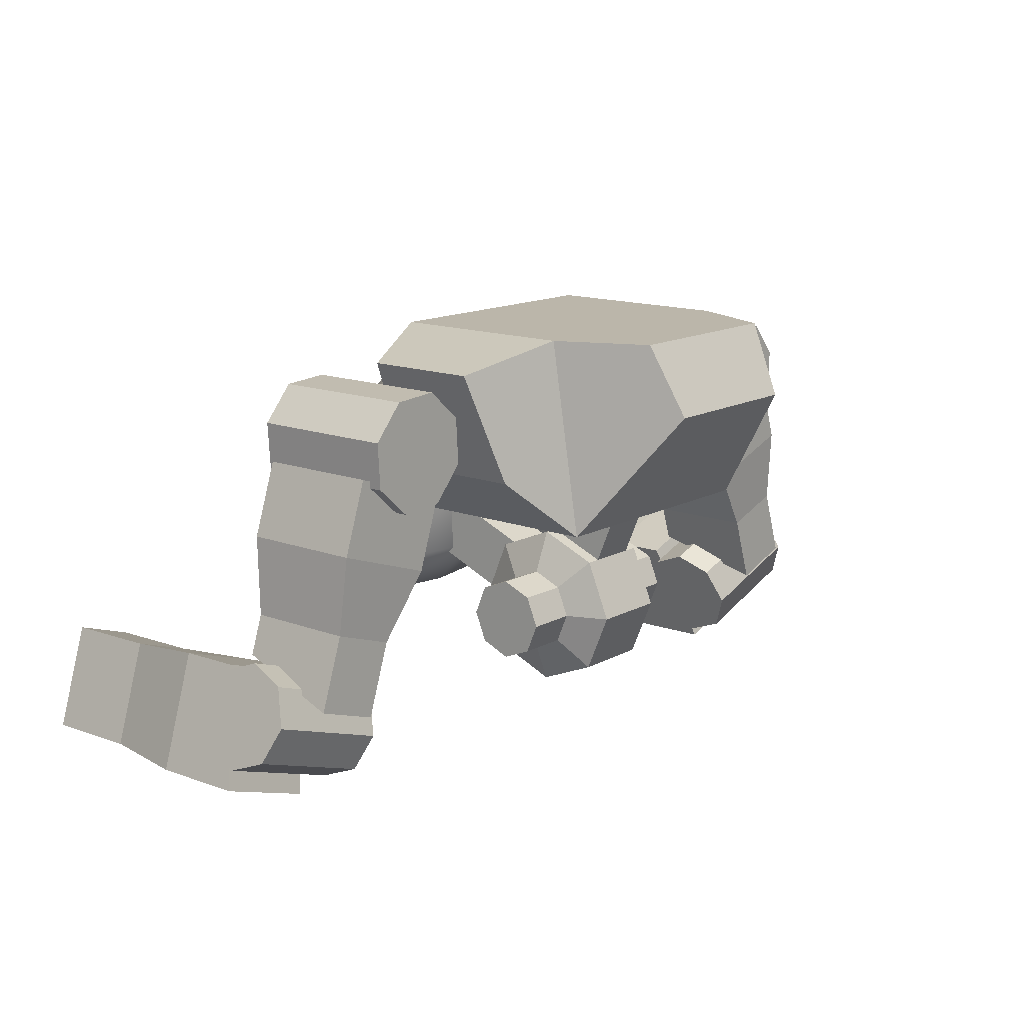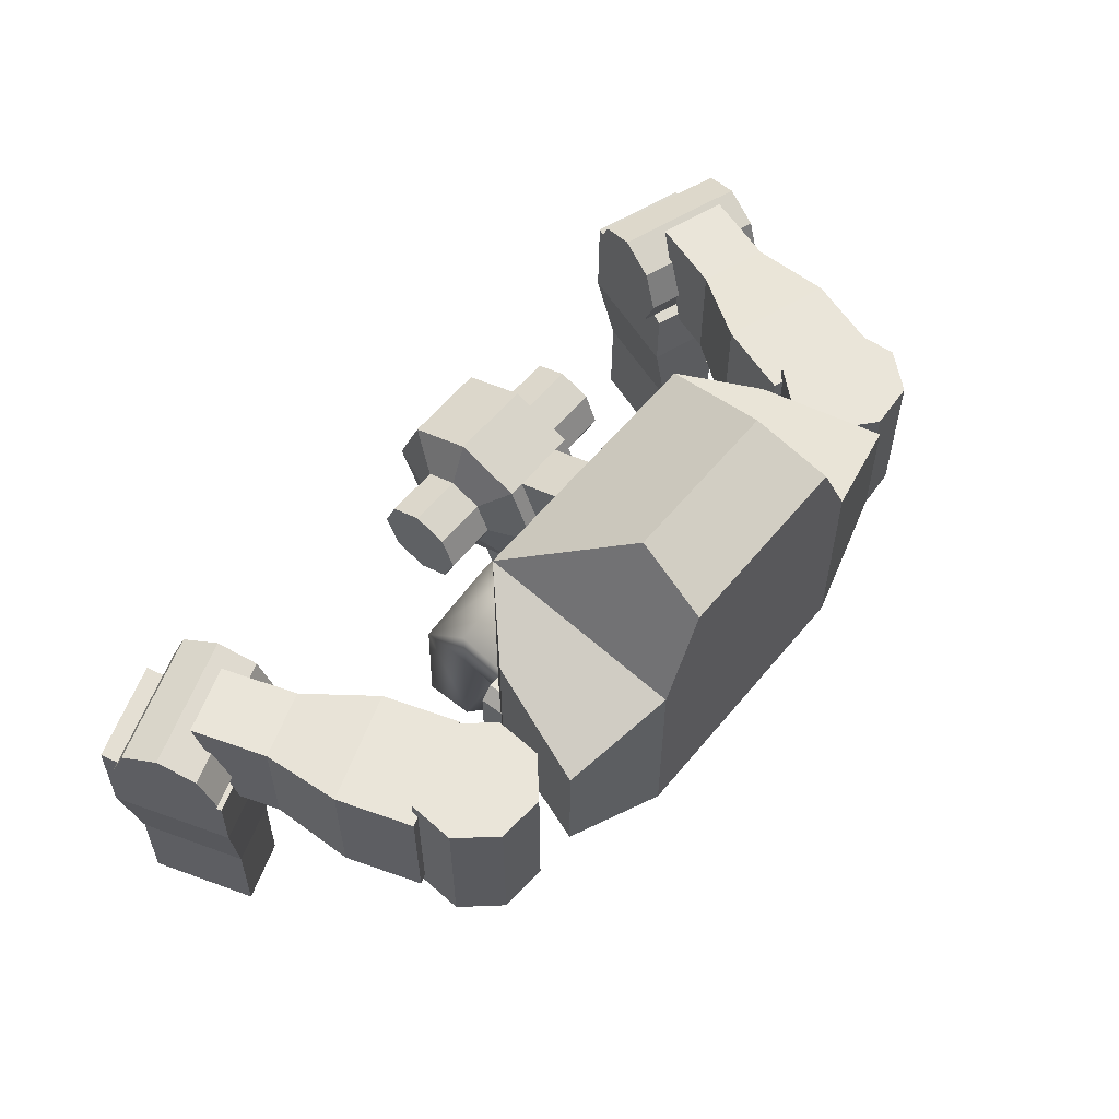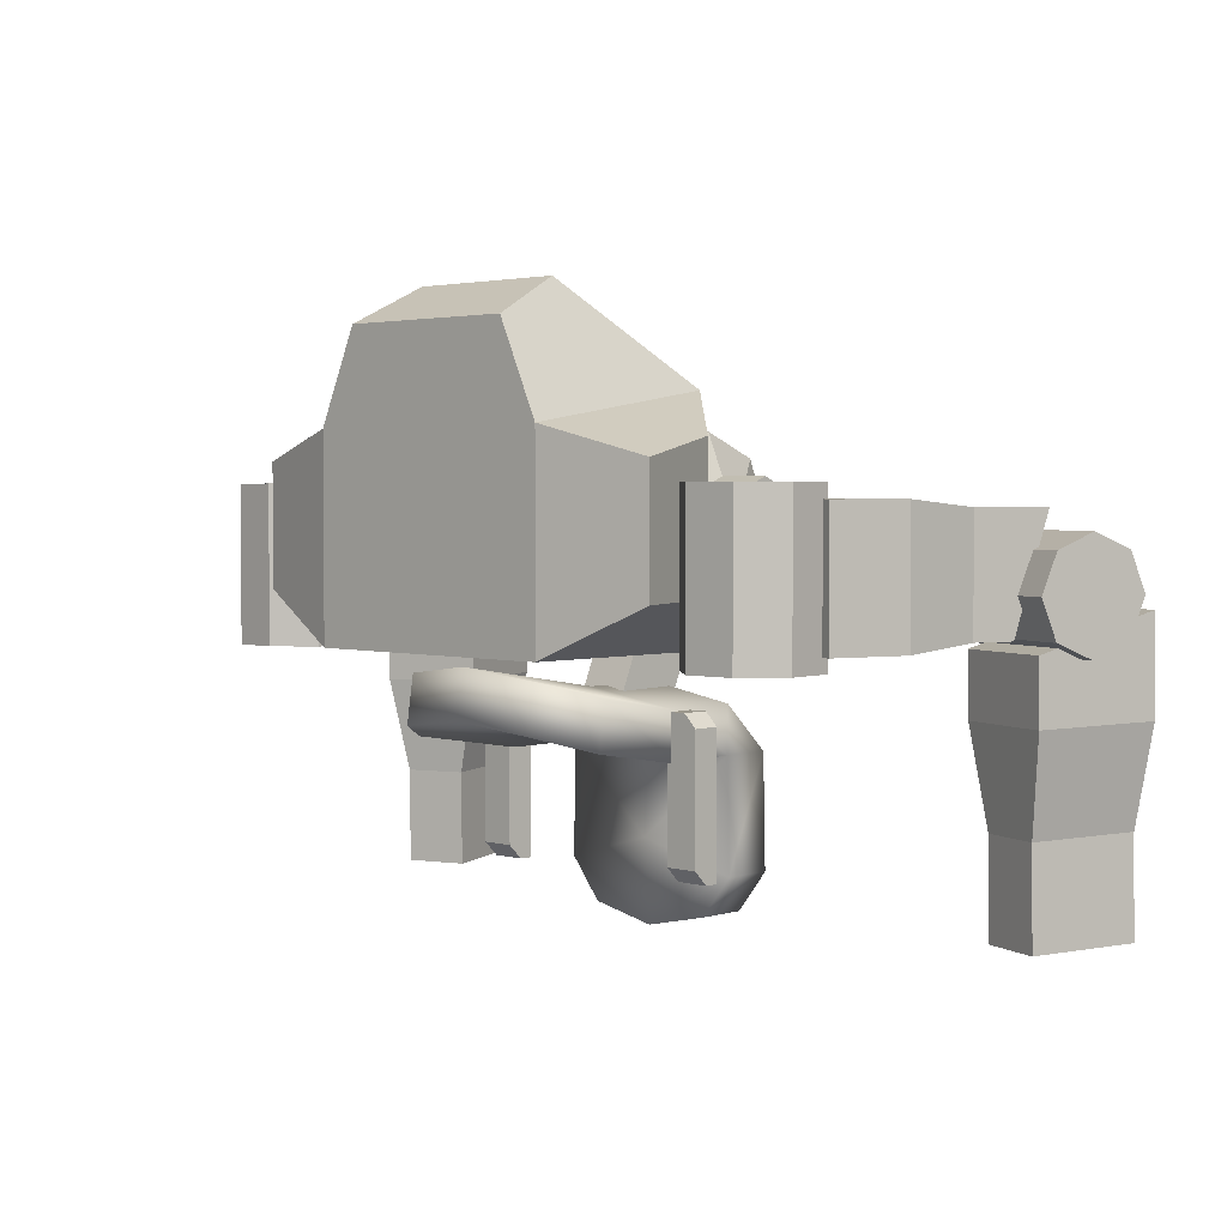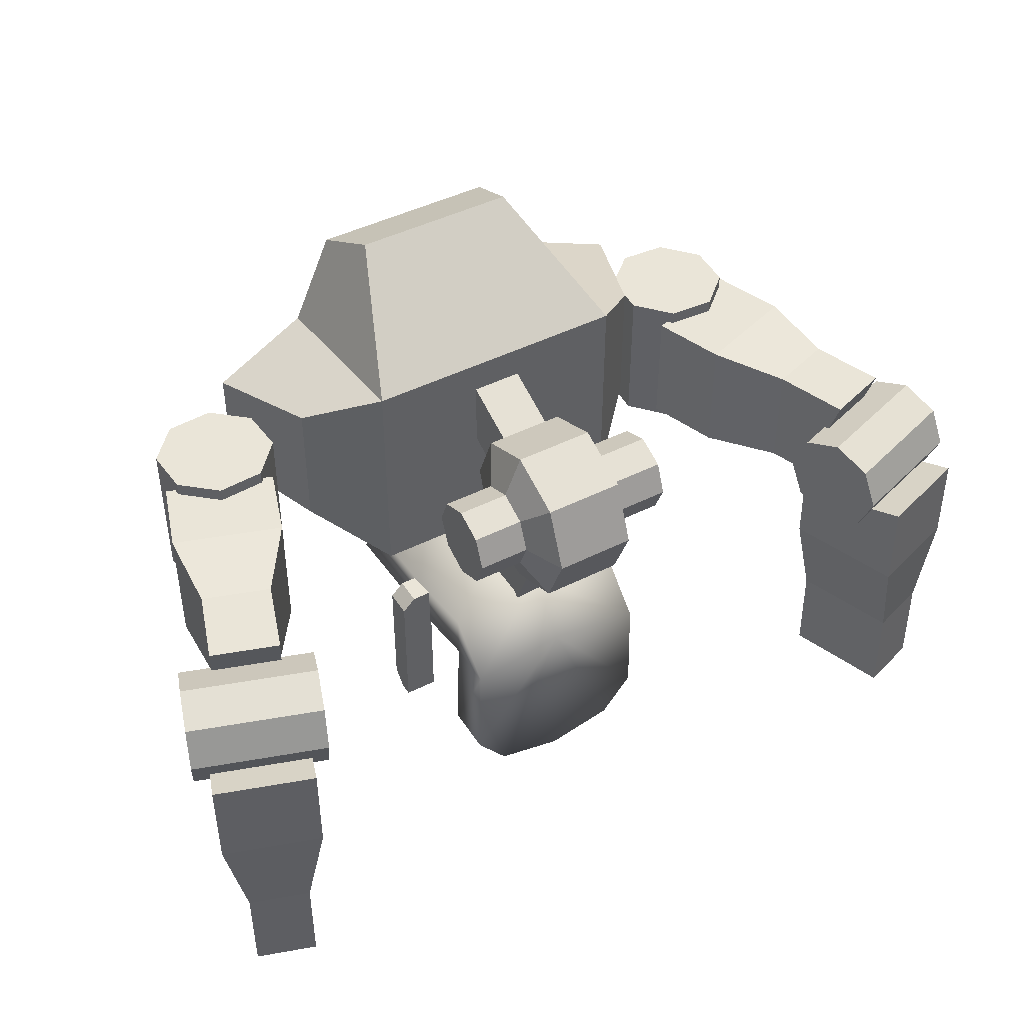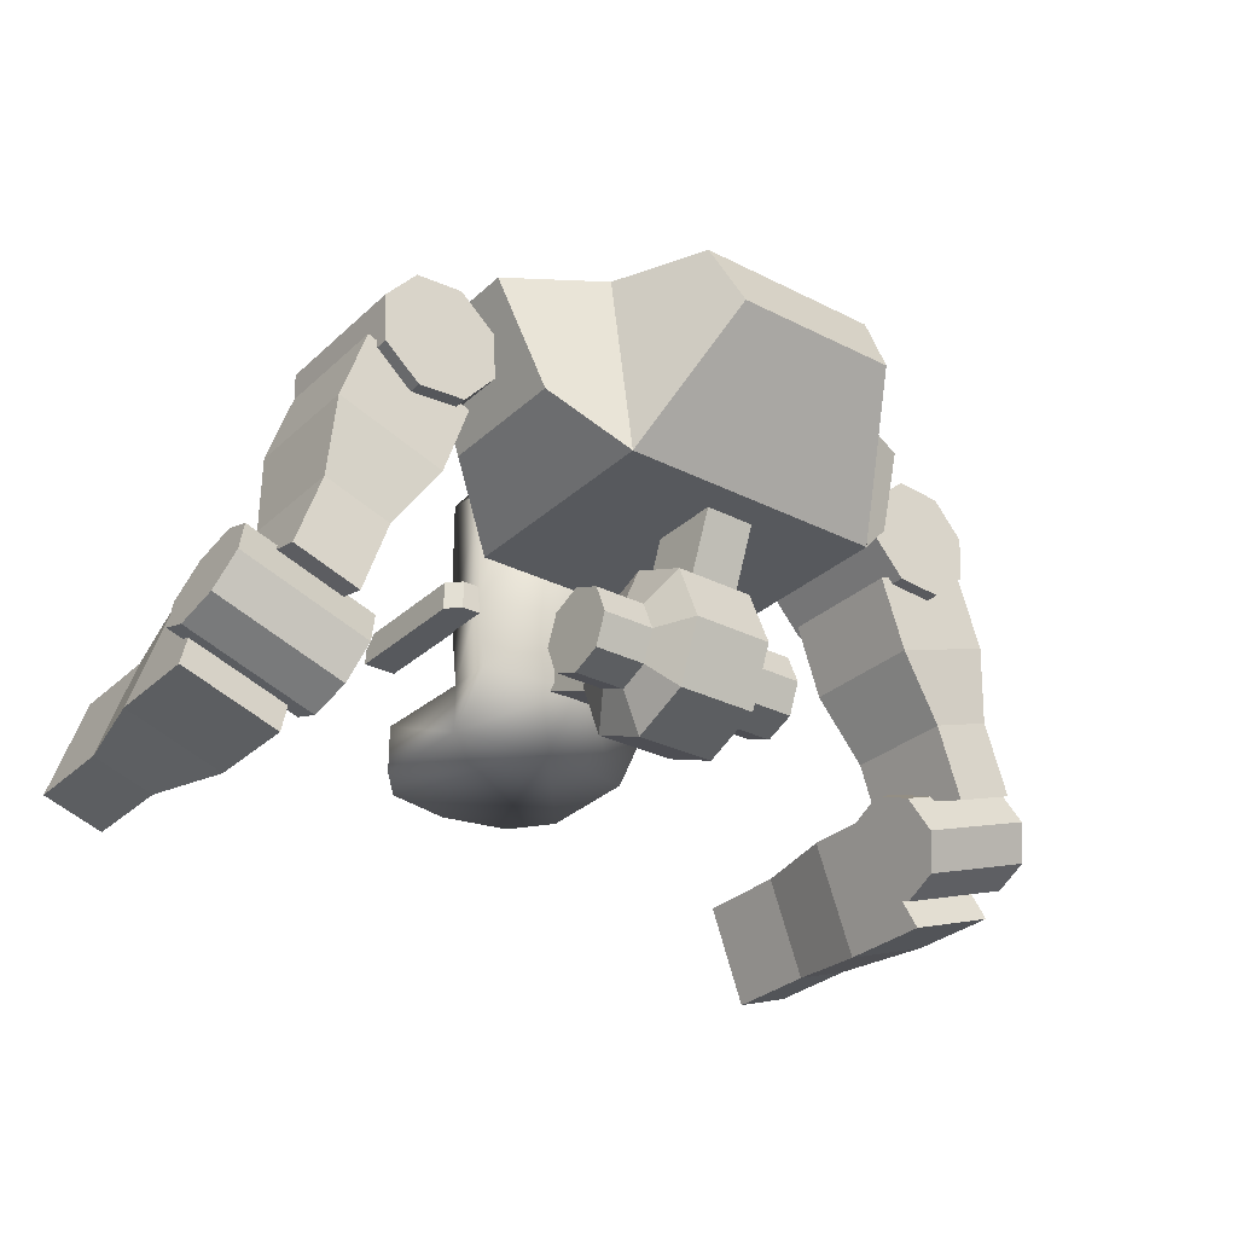
<metadata>
{"format":"obj","ext":"obj","renderer":"f3d","projection":"perspective","resolution":1024,"background":"white","views":[{"elev":14.1,"azim":-50.0,"up":"+Y"},{"elev":58.3,"azim":129.0,"up":"+Z"},{"elev":2.8,"azim":-135.9,"up":"+Z"},{"elev":44.8,"azim":-30.4,"up":"+Z"},{"elev":-29.1,"azim":-37.0,"up":"+Y"}]}
</metadata>
<code>
o head_Cube.007
v -0.8565 0.7134 -0.6792
v -0.8565 1.977 -0.6792
v -0.8565 0.7134 0.7599
v -0.8565 1.977 0.558
v -1.264 1.1 -0.3693
v -1.517 1.818 -0.3693
v -1.264 1.1 0.4976
v -1.517 1.818 0.3759
v -0.524 1.524 1.358
v -0.5954 1.977 1.13
v -0.6174 0.2064 -1.015
v -0.6174 -0.1114 -1.315
v -0.6174 0.2064 -1.315
v -0.6599 0.6666 -1.027
v -0.6604 0.681 -1.325
v -0.6333 -0.1114 -2.022
v -0.4309 -0.1114 -2.279
v -0.4309 0.2064 -2.279
v -0.6333 0.2064 -2.022
v -0.4921 1.633 -0.8206
v -0.7322 1.333 -0.919
v -0.4936 1.676 -1.117
v -0.7344 1.375 -1.214
v -0.6412 0.5626 -1.996
v -0.6412 0.5626 -1.028
v -0.6412 0.7402 -1.028
v -0.8533 0.5626 -1.996
v -0.6412 0.6498 -1.996
v -0.6412 0.7402 -1.906
v -0.8533 0.7402 -1.906
v -0.8533 0.6498 -1.996
v -0.7698 0.5626 -1.028
v -0.8533 0.5626 -1.111
v -0.8533 0.7402 -1.111
v -0.7698 0.7402 -1.028
v -0.2553 -0.02698 0.556
v -0.2553 -0.4037 0.4
v -0.2553 -0.4037 -0.3536
v -0.2553 -0.02698 -0.5096
v -0.2553 0.3498 -0.3536
v -0.2553 0.5059 0.02321
v -0.2553 0.3498 0.4
v -1.928 0.9872 -0.7178
v -1.928 0.9872 0.2506
v -2.151 1.184 -0.7178
v -2.151 1.184 0.2506
v -2.171 1.481 -0.7178
v -2.171 1.481 0.2506
v -1.974 1.704 -0.7178
v -1.974 1.704 0.2506
v -1.677 1.724 -0.7178
v -1.677 1.724 0.2506
v -1.454 1.527 -0.7178
v -1.454 1.527 0.2506
v -1.434 1.23 -0.7178
v -1.434 1.23 0.2506
v -1.631 1.006 -0.7178
v -1.631 1.006 0.2506
v -2.068 -0.1024 -0.5878
v -1.543 1.02 -0.632
v -2.14 -0.3154 0.1206
v -1.543 1.02 0.1649
v -2.481 0.03842 -0.5878
v -2.213 1.248 -0.632
v -2.554 -0.1746 0.1206
v -2.213 1.248 0.1649
v -2.099 -0.8365 -0.3464
v -2.904 -0.5624 -0.3464
v -2.067 -0.7418 -0.588
v -2.872 -0.4677 -0.588
v -1.989 -0.513 -0.6881
v -2.794 -0.2389 -0.6881
v -1.911 -0.2842 -0.588
v -2.716 -0.01016 -0.588
v -1.879 -0.1895 -0.3464
v -2.684 0.0846 -0.3464
v -1.911 -0.2842 -0.1048
v -2.716 -0.01016 -0.1048
v -1.989 -0.513 -0.004679
v -2.794 -0.2389 -0.004679
v -2.067 -0.7418 -0.1048
v -2.872 -0.4677 -0.1048
v -1.984 0.1443 -0.5878
v -1.699 0.5602 -0.632
v -1.699 0.5602 0.1649
v -1.984 0.1443 0.1206
v -2.37 0.7884 0.1649
v -2.398 0.2851 0.1206
v -2.37 0.7884 -0.632
v -2.398 0.2851 -0.5878
v -2.136 -0.2395 -2.279
v -1.999 -0.218 -0.6591
v -2.357 -0.8872 -2.264
v -2.246 -0.944 -0.4346
v -2.511 -0.1121 -2.279
v -2.606 -0.01166 -0.6591
v -2.731 -0.7598 -2.264
v -2.853 -0.7377 -0.4346
v -2.134 -0.2317 -1.666
v -2.001 -0.223 -1.054
v -2.249 -0.9517 -1.037
v -2.354 -0.8794 -1.651
v -2.856 -0.7453 -1.037
v -2.728 -0.7521 -1.651
v -2.608 -0.01666 -1.054
v -2.508 -0.1044 -1.666
v -0.3667 -0.02698 0.2927
v -0.3667 -0.2176 0.2138
v -0.3667 -0.2965 0.02321
v -0.3667 -0.2176 -0.1674
v -0.3667 -0.02698 -0.2463
v -0.3667 0.1636 -0.1674
v -0.3667 0.2426 0.02321
v -0.3667 0.1636 0.2138
v -0.6967 -0.02698 0.2927
v -0.6967 -0.2176 0.2138
v -0.6967 -0.2965 0.02321
v -0.6967 -0.2176 -0.1674
v -0.6967 -0.02698 -0.2463
v -0.6967 0.1636 -0.1674
v -0.6967 0.2426 0.02321
v -0.6967 0.1636 0.2138
v -0.2553 -0.5598 0.02321
v -0.16 -0.02698 -0.5096
v -0.16 0.3498 -0.3536
v -0.16 0.5059 0.02321
v -0.16 0.3498 0.4
v -0.16 0.2304 -1.131
v -0.16 0.665 -1.115
v -0.16 1.123 0.2787
v -0.16 0.9666 0.6555
v 0.8565 0.7134 -0.6792
v 0.8565 1.977 -0.6792
v 0.8565 0.7134 0.7599
v 0.8565 1.977 0.558
v 1.264 1.1 -0.3693
v 1.517 1.818 -0.3693
v 1.264 1.1 0.4976
v 1.517 1.818 0.3759
v 0 0.7134 0.7599
v 0 1.977 0.558
v 0 0.7134 -0.6792
v 0 1.977 -0.6792
v 0.524 1.524 1.358
v 0.5954 1.977 1.13
v 0 1.977 1.13
v 0 1.524 1.358
v 0 0.249 -1.844
v 0.6174 0.2064 -1.015
v 0.6174 -0.1114 -1.315
v 0.6174 0.2064 -1.315
v 0.6599 0.6666 -1.027
v 0.6604 0.681 -1.325
v 0 0.2064 -0.9115
v 0 -0.1114 -2.373
v 0 0.2064 -2.373
v 0 0.2064 -1.211
v 0 -0.1114 -1.211
v 0 1.705 -0.7586
v 0 1.748 -1.055
v 0 0.71 -1.221
v 0 0.6956 -0.9228
v 0.6333 -0.1114 -2.022
v 0.4309 -0.1114 -2.279
v 0.4309 0.2064 -2.279
v 0.6333 0.2064 -2.022
v 0.4921 1.633 -0.8206
v 0.7322 1.333 -0.919
v 0.4936 1.676 -1.117
v 0.7344 1.375 -1.214
v 0.6412 0.5626 -1.996
v 0.6412 0.5626 -1.028
v 0.6412 0.7402 -1.028
v 0.8533 0.5626 -1.996
v 0.6412 0.6498 -1.996
v 0.6412 0.7402 -1.906
v 0.8533 0.7402 -1.906
v 0.8533 0.6498 -1.996
v 0.7698 0.5626 -1.028
v 0.8533 0.5626 -1.111
v 0.8533 0.7402 -1.111
v 0.7698 0.7402 -1.028
v 0.2553 -0.02698 0.556
v 0.2553 -0.4037 0.4
v 0.2553 -0.4037 -0.3536
v 0.2553 -0.02698 -0.5096
v 0.2553 0.3498 -0.3536
v 0.2553 0.5059 0.02321
v 0.2553 0.3498 0.4
v 0 -0.02698 0.556
v 0 -0.4037 0.4
v 0 -0.5598 0.02321
v 0 -0.4037 -0.3536
v 0 -0.02698 -0.5096
v 0 0.3498 -0.3536
v 0 0.5059 0.02321
v 0 0.3498 0.4
v 1.928 0.9872 -0.7178
v 1.928 0.9872 0.2506
v 2.151 1.184 -0.7178
v 2.151 1.184 0.2506
v 2.171 1.481 -0.7178
v 2.171 1.481 0.2506
v 1.974 1.704 -0.7178
v 1.974 1.704 0.2506
v 1.677 1.724 -0.7178
v 1.677 1.724 0.2506
v 1.454 1.527 -0.7178
v 1.454 1.527 0.2506
v 1.434 1.23 -0.7178
v 1.434 1.23 0.2506
v 1.631 1.006 -0.7178
v 1.631 1.006 0.2506
v 2.068 -0.1024 -0.5878
v 1.543 1.02 -0.632
v 2.14 -0.3154 0.1206
v 1.543 1.02 0.1649
v 2.481 0.03842 -0.5878
v 2.213 1.248 -0.632
v 2.554 -0.1746 0.1206
v 2.213 1.248 0.1649
v 2.099 -0.8365 -0.3464
v 2.904 -0.5624 -0.3464
v 2.067 -0.7418 -0.588
v 2.872 -0.4677 -0.588
v 1.989 -0.513 -0.6881
v 2.794 -0.2389 -0.6881
v 1.911 -0.2842 -0.588
v 2.716 -0.01016 -0.588
v 1.879 -0.1895 -0.3464
v 2.684 0.0846 -0.3464
v 1.911 -0.2842 -0.1048
v 2.716 -0.01016 -0.1048
v 1.989 -0.513 -0.004679
v 2.794 -0.2389 -0.004679
v 2.067 -0.7418 -0.1048
v 2.872 -0.4677 -0.1048
v 1.984 0.1443 -0.5878
v 1.699 0.5602 -0.632
v 1.699 0.5602 0.1649
v 1.984 0.1443 0.1206
v 2.37 0.7884 0.1649
v 2.398 0.2851 0.1206
v 2.37 0.7884 -0.632
v 2.398 0.2851 -0.5878
v 2.136 -0.2395 -2.279
v 1.999 -0.218 -0.6591
v 2.357 -0.8872 -2.264
v 2.246 -0.944 -0.4346
v 2.511 -0.1121 -2.279
v 2.606 -0.01166 -0.6591
v 2.731 -0.7598 -2.264
v 2.853 -0.7377 -0.4346
v 2.134 -0.2317 -1.666
v 2.001 -0.223 -1.054
v 2.249 -0.9517 -1.037
v 2.354 -0.8794 -1.651
v 2.856 -0.7453 -1.037
v 2.728 -0.7521 -1.651
v 2.608 -0.01666 -1.054
v 2.508 -0.1044 -1.666
v 0.3667 -0.02698 0.2927
v 0.3667 -0.2176 0.2138
v 0.3667 -0.2965 0.02321
v 0.3667 -0.2176 -0.1674
v 0.3667 -0.02698 -0.2463
v 0.3667 0.1636 -0.1674
v 0.3667 0.2426 0.02321
v 0.3667 0.1636 0.2138
v 0.6967 -0.02698 0.2927
v 0.6967 -0.2176 0.2138
v 0.6967 -0.2965 0.02321
v 0.6967 -0.2176 -0.1674
v 0.6967 -0.02698 -0.2463
v 0.6967 0.1636 -0.1674
v 0.6967 0.2426 0.02321
v 0.6967 0.1636 0.2138
v 0.2553 -0.5598 0.02321
v 0.16 -0.02698 -0.5096
v 0.16 0.3498 -0.3536
v 0.16 0.5059 0.02321
v 0.16 0.3498 0.4
v 0 0.2304 -1.131
v 0 0.665 -1.115
v 0.16 0.2304 -1.131
v 0.16 0.665 -1.115
v 0 1.123 0.2787
v 0 0.9666 0.6555
v 0.16 1.123 0.2787
v 0.16 0.9666 0.6555
f 141 4 10 146
f 4 2 6 8
f 140 3 1 142
f 7 8 6 5
f 3 4 8 7
f 2 1 5 6
f 1 3 7 5
f 4 3 9 10
f 4 141 143 2
f 1 2 143 142
f 9 147 146 10
f 3 140 147 9
f 84 60 62 85
f 85 62 66 87
f 87 66 64 89
f 89 64 60 84
f 61 65 63 59
f 66 62 60 64
f 63 90 83 59
f 90 89 84 83
f 65 88 90 63
f 88 87 89 90
f 61 86 88 65
f 86 85 87 88
f 59 83 86 61
f 83 84 85 86
f 100 92 94 101
f 101 94 98 103
f 103 98 96 105
f 105 96 92 100
f 93 97 95 91
f 98 94 92 96
f 95 106 99 91
f 106 105 100 99
f 97 104 106 95
f 104 103 105 106
f 93 102 104 97
f 102 101 103 104
f 91 99 102 93
f 99 100 101 102
f 141 146 145 135
f 135 139 137 133
f 140 142 132 134
f 138 136 137 139
f 134 138 139 135
f 133 137 136 132
f 132 136 138 134
f 135 145 144 134
f 135 133 143 141
f 132 142 143 133
f 144 145 146 147
f 134 144 147 140
f 239 240 217 215
f 240 242 221 217
f 242 244 219 221
f 244 239 215 219
f 216 214 218 220
f 221 219 215 217
f 218 214 238 245
f 245 238 239 244
f 220 218 245 243
f 243 245 244 242
f 216 220 243 241
f 241 243 242 240
f 214 216 241 238
f 238 241 240 239
f 255 256 249 247
f 256 258 253 249
f 258 260 251 253
f 260 255 247 251
f 248 246 250 252
f 253 251 247 249
f 250 246 254 261
f 261 254 255 260
f 252 250 261 259
f 259 261 260 258
f 248 252 259 257
f 257 259 258 256
f 246 248 257 254
f 254 257 256 255
f 19 148 156 18
f 12 13 19 16
f 14 162 159 20 21
f 154 11 12 158
f 11 13 12
f 157 13 15 161
f 13 11 14 15
f 11 154 162 14
f 15 14 21 23
f 13 157 148 19
f 158 12 16 17 155
f 18 17 16 19
f 17 18 156 155
f 20 22 23 21
f 20 159 160 22
f 161 15 23 22 160
f 166 165 156 148
f 150 163 166 151
f 152 168 167 159 162
f 154 158 150 149
f 149 150 151
f 157 161 153 151
f 151 153 152 149
f 149 152 162 154
f 153 170 168 152
f 151 166 148 157
f 158 155 164 163 150
f 165 166 163 164
f 164 155 156 165
f 167 168 170 169
f 167 169 160 159
f 161 160 169 170 153
f 33 34 30 31 27
f 24 28 29 26 25
f 25 26 35 32
f 34 35 26 29 30
f 30 29 28 31
f 27 31 28 24
f 34 33 32 35
f 25 32 33 27 24
f 38 39 124
f 124 39 40 125
f 125 40 41 126
f 39 38 110 111
f 126 41 42 127
f 127 42 36
f 43 44 46 45
f 45 46 48 47
f 47 48 50 49
f 49 50 52 51
f 51 52 54 53
f 53 54 56 55
f 46 44 58 56 54 52 50 48
f 55 56 58 57
f 57 58 44 43
f 43 45 47 49 51 53 55 57
f 67 68 70 69
f 69 70 72 71
f 71 72 74 73
f 73 74 76 75
f 75 76 78 77
f 77 78 80 79
f 70 68 82 80 78 76 74 72
f 79 80 82 81
f 81 82 68 67
f 67 69 71 73 75 77 79 81
f 114 113 121 122
f 123 37 108 109
f 37 36 107 108
f 42 41 113 114
f 40 39 111 112
f 38 123 109 110
f 36 42 114 107
f 41 40 112 113
f 116 115 122 121 120 119 118 117
f 112 111 119 120
f 110 109 117 118
f 108 107 115 116
f 107 114 122 115
f 113 112 120 121
f 111 110 118 119
f 109 108 116 117
f 197 127 36 190
f 127 197 288 131
f 195 125 126 196
f 125 195 284 129
f 193 38 124 194
f 192 123 38 193
f 191 37 123 192
f 190 36 37 191
f 194 124 128 283
f 124 125 129 128
f 126 127 131 130
f 196 126 130 287
f 180 174 178 177 181
f 171 172 173 176 175
f 172 179 182 173
f 181 177 176 173 182
f 177 178 175 176
f 174 171 175 178
f 181 182 179 180
f 172 171 174 180 179
f 185 279 186
f 279 280 187 186
f 280 281 188 187
f 186 266 265 185
f 281 282 189 188
f 282 183 189
f 198 200 201 199
f 200 202 203 201
f 202 204 205 203
f 204 206 207 205
f 206 208 209 207
f 208 210 211 209
f 201 203 205 207 209 211 213 199
f 210 212 213 211
f 212 198 199 213
f 198 212 210 208 206 204 202 200
f 222 224 225 223
f 224 226 227 225
f 226 228 229 227
f 228 230 231 229
f 230 232 233 231
f 232 234 235 233
f 225 227 229 231 233 235 237 223
f 234 236 237 235
f 236 222 223 237
f 222 236 234 232 230 228 226 224
f 269 277 276 268
f 278 264 263 184
f 184 263 262 183
f 189 269 268 188
f 187 267 266 186
f 185 265 264 278
f 183 262 269 189
f 188 268 267 187
f 271 272 273 274 275 276 277 270
f 267 275 274 266
f 265 273 272 264
f 263 271 270 262
f 262 270 277 269
f 268 276 275 267
f 266 274 273 265
f 264 272 271 263
f 197 190 183 282
f 282 290 288 197
f 195 196 281 280
f 280 286 284 195
f 193 194 279 185
f 192 193 185 278
f 191 192 278 184
f 190 191 184 183
f 194 283 285 279
f 279 285 286 280
f 281 289 290 282
f 196 287 289 281

</code>
